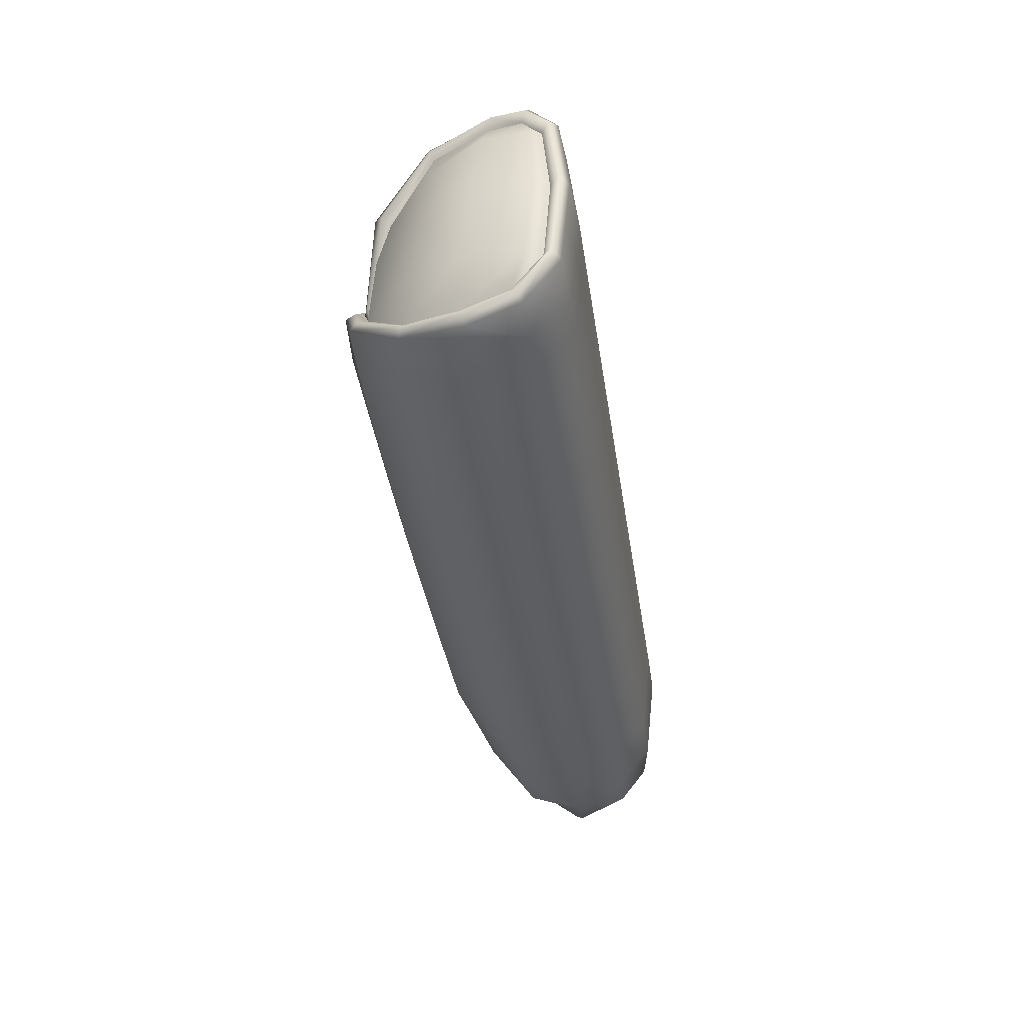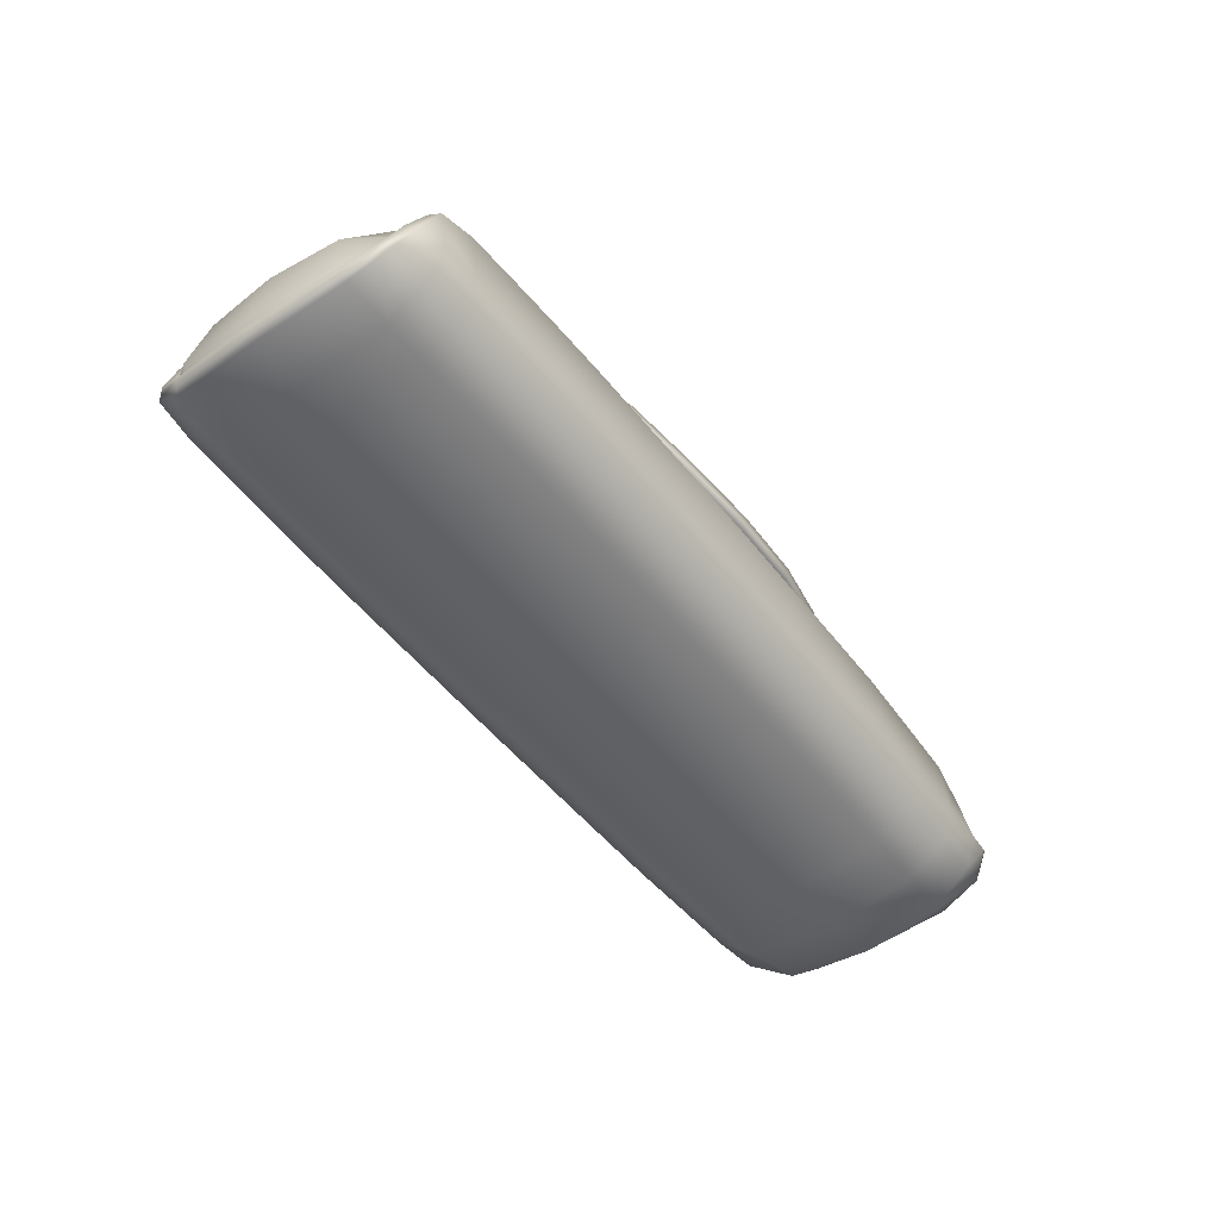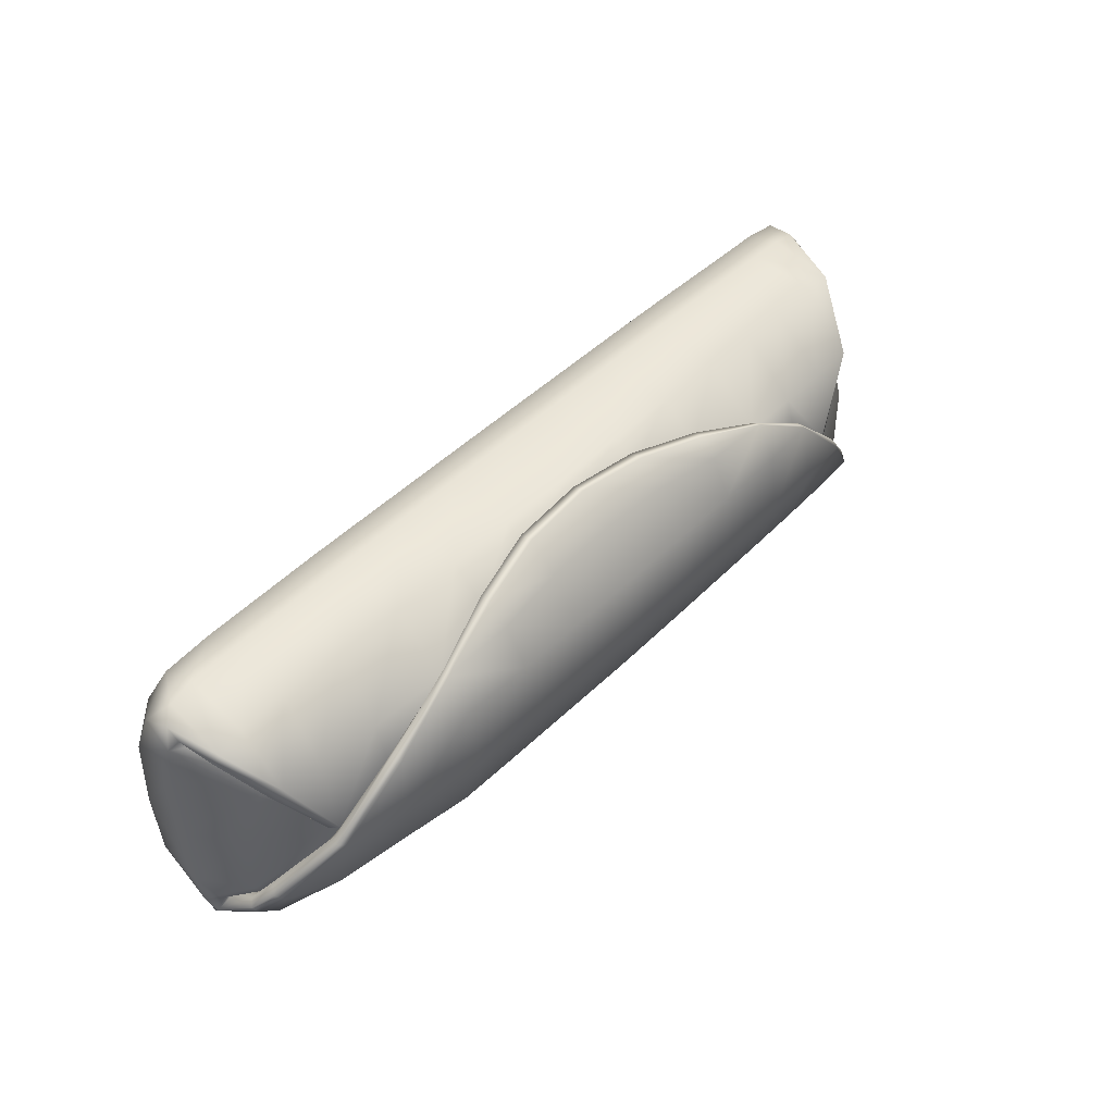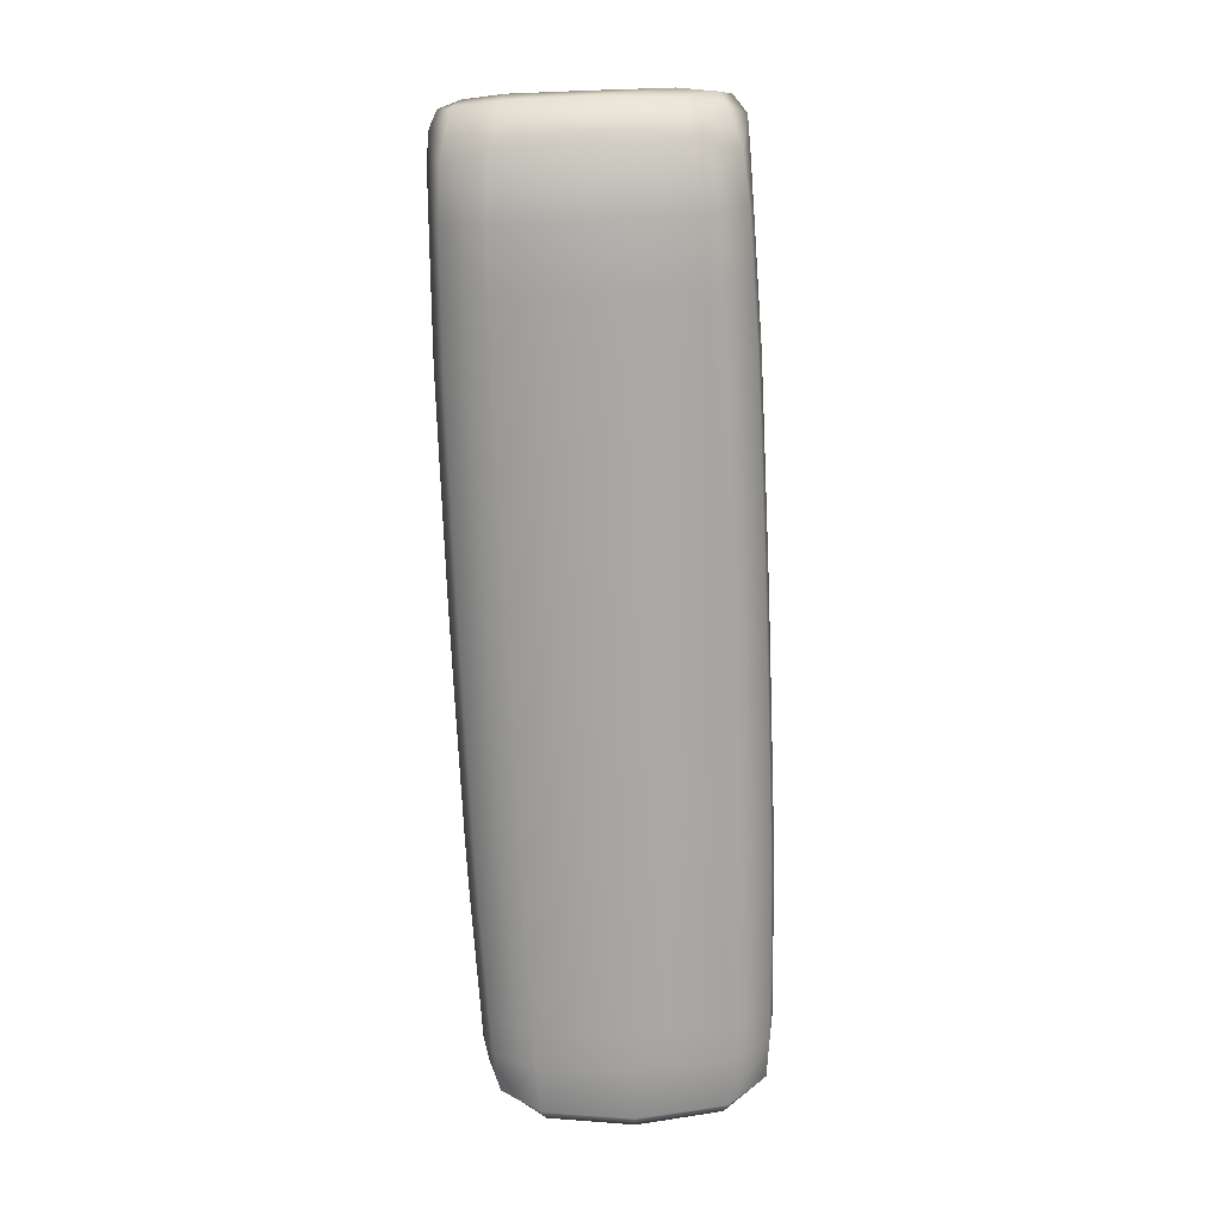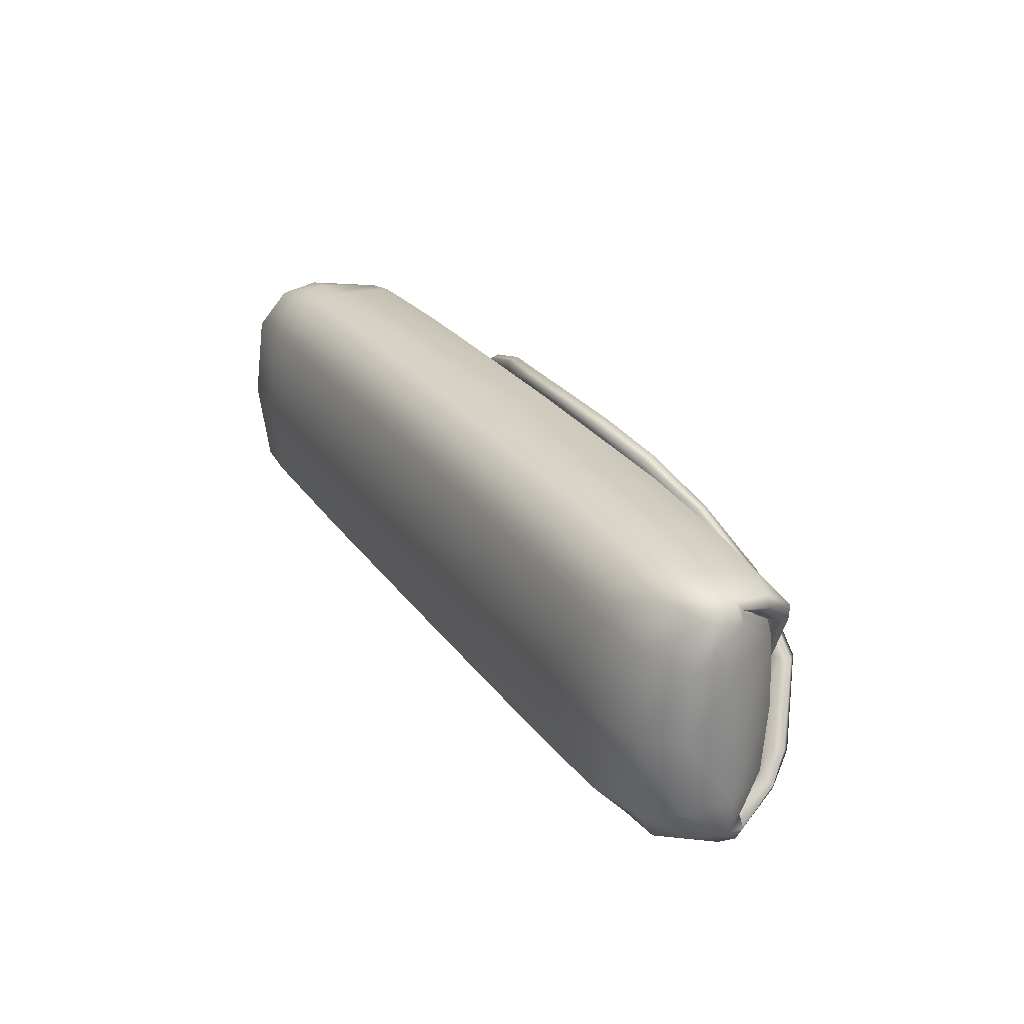
<metadata>
{"format":"obj","ext":"obj","renderer":"f3d","projection":"perspective","resolution":1024,"background":"white","views":[{"elev":-38.2,"azim":-81.6,"up":"+Z"},{"elev":-50.4,"azim":-53.5,"up":"+Y"},{"elev":45.8,"azim":131.5,"up":"+Z"},{"elev":-74.3,"azim":92.5,"up":"+Y"},{"elev":27.0,"azim":61.9,"up":"+Z"}]}
</metadata>
<code>
g default
v 1.08 0.2156 0.206
v 0.9659 0.2241 -0.01551
v 1.12 0.2111 -0.188
v 0.8071 0.3179 0.1384
v 0.4123 0.2413 0.3209
v 0.01831 0.1938 0.371
v -0.385 0.2571 0.3156
v -0.7434 0.3359 0.1522
v -1.03 0.309 -0.1907
v -1.267 -0.266 -0.01562
v -1.017 0.2652 0.2067
v 1.092 0.1683 0.1784
v 1.12 0.1663 -0.1583
v 0.8112 0.2729 0.1153
v 0.4107 0.2115 0.2799
v 0.01705 0.17 0.3238
v -0.3889 0.2264 0.2667
v -0.7434 0.299 0.1316
v -1.03 0.264 -0.1606
v -1.267 -0.2195 -0.01562
v -1.03 0.2201 0.1727
v -1.03 -0.2737 -0.01577
v -0.7434 -0.2737 -0.01595
v -0.3889 -0.2737 -0.01602
v 0.01706 -0.2737 -0.01603
v 0.4107 -0.2737 -0.01596
v 0.7776 -0.2737 -0.01579
v 1.119 -0.2412 -0.01553
v -0.7434 0.3186 -0.1983
v -0.3889 0.3225 -0.2002
v 0.01707 0.3253 -0.2011
v 0.4107 0.3215 -0.1999
v 0.813 0.2893 -0.1959
v -0.385 0.3505 0.1562
v 0.01705 0.3534 0.1566
v 0.4107 0.3498 0.1552
v 0.813 0.2441 0.2142
v -0.7434 0.274 0.2156
v 0.9659 0.2587 -0.01059
v 1.107 0.1932 0.1893
v 1.151 0.09759 0.3004
v 1.153 0.06819 0.2607
v 1.102 0.1497 0.1475
v 0.8929 0.2427 -0.06621
v 1.138 0.1173 -0.2078
v 1.158 0.1456 -0.2587
v 1.156 0.1212 -0.2245
v 1.136 0.1889 -0.1732
v 0.99 0.3085 -0.01163
v 0.99 0.2673 -0.009995
v 0.8099 0.2921 0.1498
v 0.6056 0.284 0.2449
v 0.6056 0.2522 0.2145
v 0.4122 0.2093 0.3126
v 0.2238 0.2064 0.3612
v 0.2225 0.1785 0.3133
v 0.01831 0.1588 0.3598
v -0.1859 0.2135 0.3529
v -0.1884 0.1883 0.3052
v -0.3889 0.2251 0.3072
v -0.5846 0.2957 0.2454
v -0.5849 0.2757 0.2174
v -0.7467 0.3125 0.1515
v -0.8941 0.3582 -0.0118
v -0.8836 0.31 0.00465
v -1.046 0.2867 -0.1758
v -1.134 0.1595 -0.3313
v -1.132 0.1436 -0.2902
v -1.253 -0.2405 -0.2508
v -1.253 -0.2001 -0.2263
v -1.297 -0.2428 -0.0156
v -1.253 -0.2407 0.2193
v -1.253 -0.2 0.1952
v -1.12 0.1116 0.3362
v -1.127 0.09285 0.2928
v -1.046 0.2427 0.1897
v -0.9002 0.2782 0.01505
v -0.8598 0.2873 -0.03149
v -1.03 -0.2473 0.2278
v -1.127 -0.2737 -0.01571
v 0.01704 0.1257 0.3658
v 0.4107 0.1232 0.3636
v 0.786 0.1135 0.3567
v 1.082 0.1007 0.3271
v 0.9733 0.2215 0.2111
v -0.3889 0.1238 0.3642
v -0.7434 0.1212 0.3603
v -1.03 0.1178 0.351
v -0.8835 0.2715 0.2125
v -1.03 -0.2471 -0.2596
v -0.8837 -0.2737 -0.01585
v -0.7434 -0.2469 -0.2656
v -0.5849 -0.2737 -0.01601
v -0.3888 -0.2467 -0.2683
v -0.1884 -0.2737 -0.01603
v 0.01707 -0.2466 -0.2694
v 0.2225 -0.2737 -0.01599
v 0.4107 -0.2468 -0.2678
v 0.7776 -0.247 -0.2631
v 0.6056 -0.2737 -0.01591
v 1.106 -0.2201 -0.2415
v 0.9458 -0.2727 -0.01566
v 1.21 -0.147 -0.01548
v -1.03 0.1652 -0.3458
v -0.8835 0.3158 -0.1959
v -0.7434 0.169 -0.3545
v -0.5849 0.3206 -0.1997
v -0.3888 0.172 -0.3581
v -0.1884 0.3244 -0.2008
v 0.01708 0.1741 -0.3596
v 0.2225 0.3233 -0.2005
v 0.4107 0.1713 -0.3575
v 0.7849 0.162 -0.351
v 0.6066 0.3188 -0.1991
v 1.099 0.1492 -0.315
v 0.99 0.2662 -0.1929
v -0.7434 0.3725 -0.01231
v -0.5846 0.3482 0.1554
v -0.3889 0.3771 -0.0121
v -0.1884 0.3525 0.1565
v 0.01706 0.3801 -0.0121
v 0.2225 0.3515 0.1559
v 0.4107 0.3761 -0.01205
v 0.8129 0.3431 -0.01216
v 0.6056 0.3439 0.1539
v -0.385 0.295 0.2604
v 0.01704 0.2702 0.2892
v 0.4108 0.2904 0.26
v -0.7434 -0.247 0.2334
v -0.3889 -0.2469 0.2359
v 0.01704 -0.2467 0.237
v 0.4107 -0.2469 0.2356
v 0.7776 -0.2471 0.2313
v 1.106 -0.2202 0.2102
v 1.124 0.03171 0.2678
v 1.121 0.121 -0.2346
v 1.005 0.2004 -0.1363
v 0.9836 0.2388 -0.01302
v 1.165 0.08796 0.2735
v 1.066 0.1618 0.1735
v 1.171 0.1369 -0.2386
v 1.008 0.2879 -0.01061
v 0.6055 0.2604 0.2395
v 0.2238 0.1691 0.3515
v -0.1859 0.1762 0.3431
v -0.5849 0.2764 0.2401
v -0.9117 0.3263 -0.01077
v -1.153 0.1515 -0.3108
v -1.28 -0.2204 -0.238
v -1.28 -0.2204 0.2068
v -1.138 0.1022 0.3147
v -0.9117 0.2994 0.00266
v -1.127 -0.2473 0.2258
v 0.2225 0.1244 0.3647
v 0.6055 0.1219 0.3622
v 0.9577 0.1027 0.3516
v -0.1884 0.1251 0.3653
v -0.5849 0.1226 0.3631
v -0.8837 0.1197 0.3561
v -1.127 -0.2472 -0.2575
v -0.8837 -0.247 -0.2626
v -0.5849 -0.2468 -0.2675
v -0.1884 -0.2466 -0.269
v 0.2225 -0.2467 -0.2686
v 0.6056 -0.2468 -0.2668
v 0.9458 -0.2451 -0.2596
v 1.198 -0.1459 -0.2166
v -0.8837 0.1673 -0.3505
v -0.5849 0.1706 -0.357
v -0.1884 0.1734 -0.3591
v 0.2226 0.1726 -0.3585
v 0.6056 0.1698 -0.3561
v 0.9643 0.1514 -0.3459
v -0.5849 0.3751 -0.0121
v -0.1884 0.3792 -0.0121
v 0.2225 0.378 -0.01207
v 0.6066 0.3731 -0.01201
v -0.1884 0.2761 0.2815
v 0.2225 0.2751 0.2811
v -0.8837 -0.2472 0.2306
v -0.5849 -0.247 0.2352
v -0.1884 -0.2468 0.2367
v 0.2225 -0.2468 0.2363
v 0.6055 -0.247 0.2347
v 0.9458 -0.2452 0.228
v 1.206 -0.143 0.1853
v 1.201 -0.01082 -0.3112
v 1.194 0.01617 -0.3428
v 1.176 0.0352 -0.2859
v 1.198 0.03408 -0.3147
v 1.152 0.03889 -0.2959
v -1.19 -0.006485 -0.3687
v -1.228 -0.1452 -0.3514
v -1.209 -0.001219 -0.3425
v -1.248 -0.1325 -0.3269
v -1.229 -0.1205 -0.305
v -1.188 0.008779 -0.3145
v -1.127 -0.1489 -0.3625
v -1.126 -0.006368 -0.3794
v -1.029 -0.004777 -0.3833
v -1.029 -0.1483 -0.367
v -0.8837 -0.1477 -0.3714
v -0.8837 -0.003629 -0.3881
v -0.7434 -0.1472 -0.3756
v -0.7434 -0.002556 -0.3926
v -0.5849 -0.1467 -0.3784
v -0.5849 -0.001617 -0.3954
v -0.3888 -0.1464 -0.3795
v -0.3888 -0.000765 -0.3965
v -0.1884 -0.1459 -0.3806
v -0.1884 0.000107 -0.3977
v 0.01708 -0.1458 -0.3811
v 0.01708 0.000509 -0.3982
v 0.2226 -0.1462 -0.3799
v 0.2226 -0.000385 -0.397
v 0.4107 -0.1466 -0.3788
v 0.4107 -0.001203 -0.3959
v 0.6056 -0.147 -0.3773
v 0.6056 -0.002105 -0.3943
v 0.7776 -0.1476 -0.3721
v 0.7776 -0.003422 -0.3889
v 0.9458 -0.1482 -0.3671
v 0.9459 -0.004708 -0.3836
v 1.079 -0.005758 -0.3792
v 1.075 -0.1485 -0.3543
v 1.169 -0.08092 -0.3277
v 1.15 -0.005578 -0.3751
v 1.191 -0.02805 0.3353
v 1.209 -0.01457 0.2787
v 1.186 0.001199 0.3032
v 1.176 0.01321 0.2849
v 1.157 0.02438 0.2798
v -1.228 -0.1641 0.3219
v -1.194 -0.07018 0.3535
v -1.248 -0.1558 0.2963
v -1.214 -0.06516 0.3276
v -1.192 -0.05474 0.3014
v -1.228 -0.1463 0.2732
v -1.127 -0.1652 0.3373
v -1.126 -0.07049 0.3655
v -1.03 -0.1643 0.3396
v -1.03 -0.06975 0.3682
v -0.8837 -0.06889 0.3725
v -0.8837 -0.1638 0.3436
v -0.7434 -0.1634 0.3476
v -0.7434 -0.06808 0.377
v -0.5849 -0.06737 0.3798
v -0.5849 -0.163 0.3503
v -0.3889 -0.1626 0.3514
v -0.3889 -0.06672 0.381
v -0.1884 -0.06606 0.3822
v -0.1884 -0.1623 0.3524
v 0.01704 -0.1621 0.3529
v 0.01703 -0.06576 0.3827
v 0.2225 -0.06643 0.3815
v 0.2225 -0.1625 0.3519
v 0.4107 -0.1628 0.3509
v 0.4107 -0.06706 0.3804
v 0.6055 -0.06774 0.3789
v 0.6055 -0.1632 0.3494
v 0.7775 -0.1637 0.3444
v 0.7775 -0.06874 0.3735
v 0.9458 -0.06971 0.3682
v 0.9459 -0.1642 0.3396
v 1.078 -0.1641 0.3263
v 1.078 -0.07042 0.3637
v 1.149 -0.05894 0.3549
v 1.192 -0.1064 0.301
v 1.138 0.1329 -0.01553
v 1.214 -0.01439 -0.2114
v 1.216 -0.002722 -0.01547
v 1.218 -0.01372 0.1802
v 1.026 0.1963 -0.1162
v -1.198 0.1078 0.003908
v -1.274 -0.03148 -0.004044
v -1.294 -0.1852 -0.01065
v -1.181 0.09432 0.1788
v -1.263 -0.04627 0.1858
v -1.268 -0.1747 0.1916
v -1.188 0.1259 -0.1793
v -1.25 -0.00666 -0.1963
v -1.276 -0.161 -0.2295
v 1.191 0.03055 -0.2656
v -1.06 0.2434 0.01033
g FoodMediumRUpperArm
f 39 138 44
f 44 138 2
f 138 40 12 2
f 39 1 40 138
f 1 41 139 40
f 40 139 42 12
f 43 2 140
f 2 273 137 44
f 141 48 13 47
f 46 3 48 141
f 3 49 142 48
f 48 142 50 13
f 142 51 14 50
f 49 4 51 142
f 4 52 143 51
f 51 143 53 14
f 143 54 15 53
f 52 5 54 143
f 5 55 144 54
f 54 144 56 15
f 144 57 16 56
f 55 6 57 144
f 6 58 145 57
f 57 145 59 16
f 145 60 17 59
f 58 7 60 145
f 7 61 146 60
f 60 146 62 17
f 146 63 18 62
f 61 8 63 146
f 8 64 147 63
f 63 147 65 18
f 147 66 19 65
f 64 9 66 147
f 9 67 148 66
f 66 148 68 19
f 149 71 20 70
f 69 10 71 149
f 10 72 150 71
f 71 150 73 20
f 151 76 21 75
f 74 11 76 151
f 11 65 152 76
f 76 152 77 21
f 152 78 77
f 153 80 22 79
f 72 10 80 153
f 81 154 56 16
f 154 82 15 56
f 37 53 155 83
f 53 15 82 155
f 1 85 156 84
f 85 37 83 156
f 1 84 41
f 86 157 59 17
f 157 81 16 59
f 87 158 62 38
f 158 86 17 62
f 88 159 89 11
f 159 87 38 89
f 11 74 88
f 10 69 160 80
f 80 160 90 22
f 90 161 91 22
f 161 92 23 91
f 92 162 93 23
f 162 94 24 93
f 94 163 95 24
f 163 96 25 95
f 96 164 97 25
f 164 98 26 97
f 27 100 165 99
f 100 26 98 165
f 28 102 166 101
f 102 27 99 166
f 28 101 167 103
f 45 273 2 269
f 9 104 67
f 9 105 168 104
f 105 29 106 168
f 29 107 169 106
f 107 30 108 169
f 30 109 170 108
f 109 31 110 170
f 31 111 171 110
f 111 32 112 171
f 113 172 114 33
f 172 112 32 114
f 115 173 116 3
f 173 113 33 116
f 3 46 115
f 8 117 64
f 9 64 105
f 29 105 64 117
f 8 118 174 117
f 117 174 107 29
f 174 119 30 107
f 118 34 119 174
f 34 120 175 119
f 119 175 109 30
f 175 121 31 109
f 120 35 121 175
f 35 122 176 121
f 121 176 111 31
f 176 123 32 111
f 122 36 123 176
f 33 114 177 124
f 124 177 125 4
f 177 123 36 125
f 114 32 123 177
f 3 116 49
f 4 49 124
f 33 124 49 116
f 7 126 61
f 8 61 118
f 34 118 61 126
f 6 127 178 58
f 58 178 126 7
f 178 120 34 126
f 127 35 120 178
f 5 128 179 55
f 55 179 127 6
f 179 122 35 127
f 128 36 122 179
f 4 125 52
f 5 52 128
f 36 128 52 125
f 22 91 180 79
f 91 23 129 180
f 23 93 181 129
f 93 24 130 181
f 24 95 182 130
f 95 25 131 182
f 25 97 183 131
f 97 26 132 183
f 133 184 100 27
f 184 132 26 100
f 134 185 102 28
f 185 133 27 102
f 43 269 2
f 186 134 28 103
f 1 39 85
f 37 85 39 14
f 11 89 65
f 38 18 65 89
f 38 62 18
f 14 53 37
f 42 135 140
f 47 13 136
f 14 39 50
f 13 50 137
f 137 50 39
f 187 226 188
f 190 189 187
f 190 191 189
f 192 199 198 193
f 193 195 194 192
f 195 196 197 194
f 199 200 201 198
f 200 203 202 201
f 203 205 204 202
f 205 207 206 204
f 207 209 208 206
f 209 211 210 208
f 211 213 212 210
f 213 215 214 212
f 215 217 216 214
f 217 219 218 216
f 219 221 220 218
f 221 223 222 220
f 223 224 225 222
f 227 226 225
f 45 283 189 136
f 188 46 141 190
f 190 141 47 191
f 148 194 197 68
f 67 192 194 148
f 193 69 149 195
f 195 149 70 196
f 160 198 201 90
f 69 193 198 160
f 201 202 161 90
f 202 204 92 161
f 204 206 162 92
f 206 208 94 162
f 208 210 163 94
f 210 212 96 163
f 212 214 164 96
f 214 216 98 164
f 99 165 218 220
f 165 98 216 218
f 101 166 222 225
f 166 99 220 222
f 283 45 270
f 101 225 226 167
f 192 67 199
f 200 199 67 104
f 104 168 203 200
f 168 106 205 203
f 106 169 207 205
f 169 108 209 207
f 108 170 211 209
f 170 110 213 211
f 110 171 215 213
f 171 112 217 215
f 221 219 172 113
f 219 217 112 172
f 224 223 173 115
f 223 221 113 173
f 188 227 46
f 224 115 46 227
f 228 267 268
f 229 231 230 228
f 231 232 230
f 233 239 240 234
f 234 236 235 233
f 236 237 238 235
f 239 241 242 240
f 241 244 243 242
f 244 245 246 243
f 245 248 247 246
f 248 249 250 247
f 249 252 251 250
f 252 253 254 251
f 253 256 255 254
f 256 257 258 255
f 257 260 259 258
f 260 261 262 259
f 261 264 263 262
f 264 265 266 263
f 265 267 266
f 139 230 232 42
f 41 228 230 139
f 229 43 140 231
f 150 235 238 73
f 72 233 235 150
f 234 74 151 236
f 236 151 75 237
f 233 72 153 239
f 239 153 79 241
f 254 255 154 81
f 255 258 82 154
f 83 155 259 262
f 155 82 258 259
f 84 156 263 266
f 156 83 262 263
f 228 41 267
f 266 267 41 84
f 250 251 157 86
f 251 254 81 157
f 246 247 158 87
f 247 250 86 158
f 242 243 159 88
f 243 246 87 159
f 234 240 74
f 242 88 74 240
f 79 180 244 241
f 180 129 245 244
f 129 181 248 245
f 181 130 249 248
f 130 182 252 249
f 182 131 253 252
f 131 183 256 253
f 183 132 257 256
f 261 260 184 133
f 260 257 132 184
f 265 264 185 134
f 264 261 133 185
f 229 272 43
f 268 265 134 186
f 232 135 42
f 270 45 269 271
f 43 272 271 269
f 167 187 270
f 103 167 270 271
f 272 186 103 271
f 229 268 186
f 226 227 188
f 228 268 229
f 265 268 267
f 224 227 225
f 19 78 65
f 65 78 152
f 12 42 140
f 231 140 135
f 231 135 232
f 136 189 191
f 13 137 136
f 47 136 191
f 273 45 136 137
f 12 140 2
f 137 39 44
f 77 78 19
f 21 77 284
f 68 280 19
f 278 275 276 279
f 197 196 282 281
f 68 197 281 280
f 277 274 275 278
f 20 73 279 276
f 196 70 282
f 75 21 277
f 237 75 277 278
f 238 237 278 279
f 73 238 279
f 284 77 19
f 281 275 274 280
f 282 276 275 281
f 70 20 276 282
f 229 186 272
f 167 226 187
f 283 187 189
f 187 283 270
f 188 190 187
f 21 284 274 277
f 280 274 284 19

</code>
